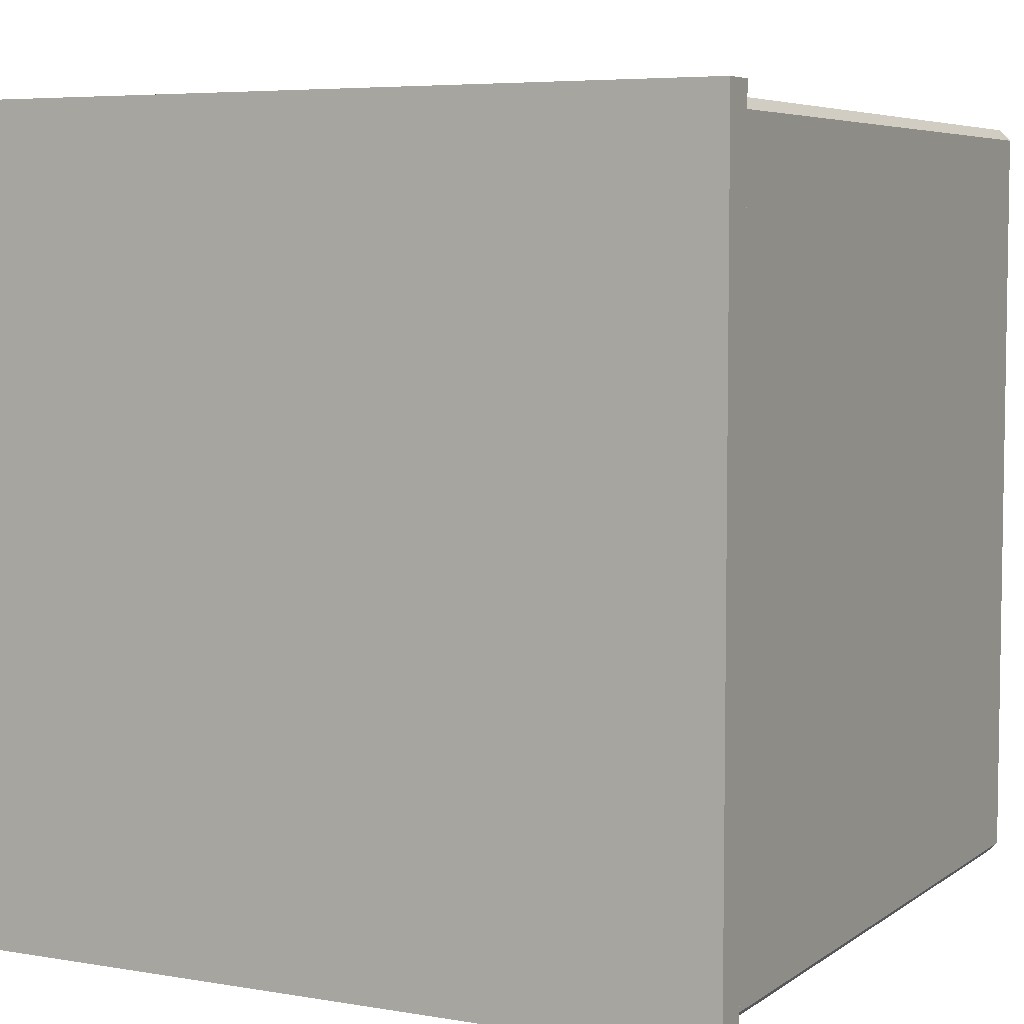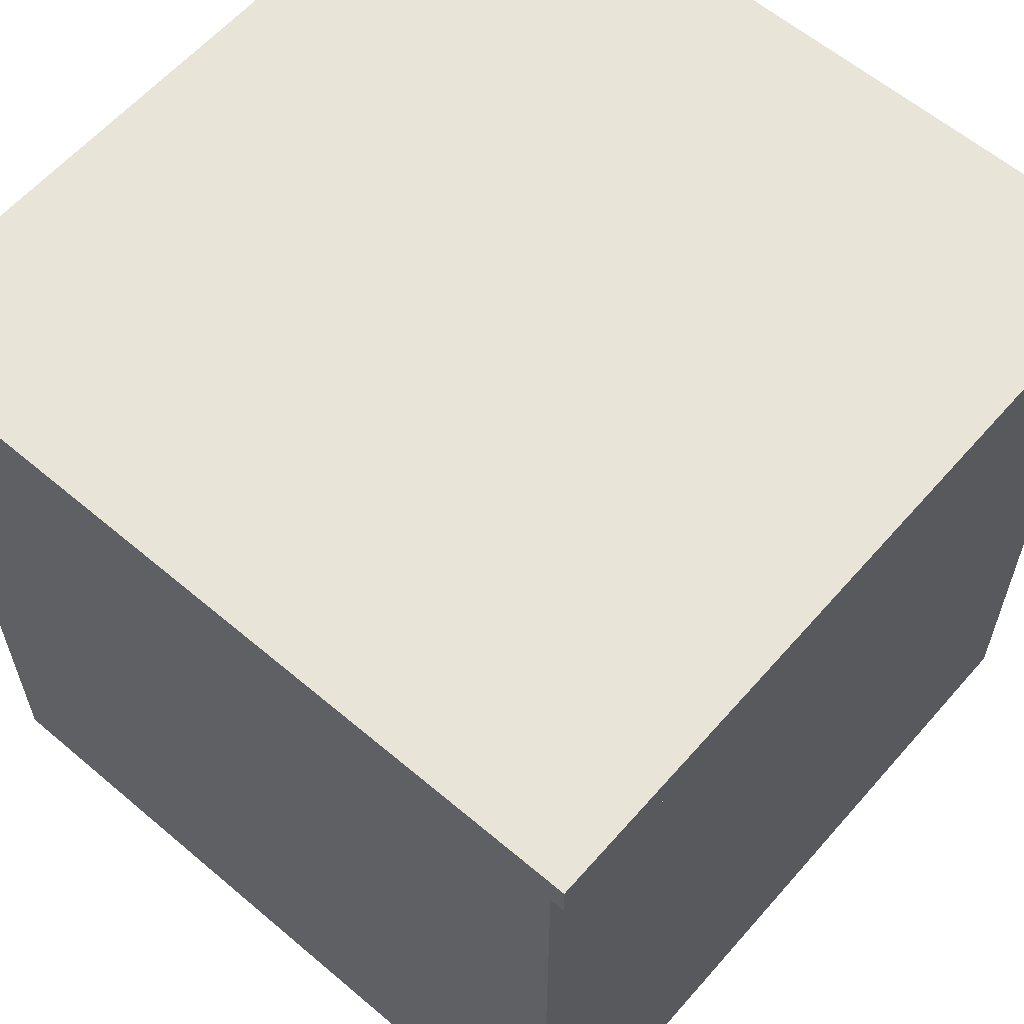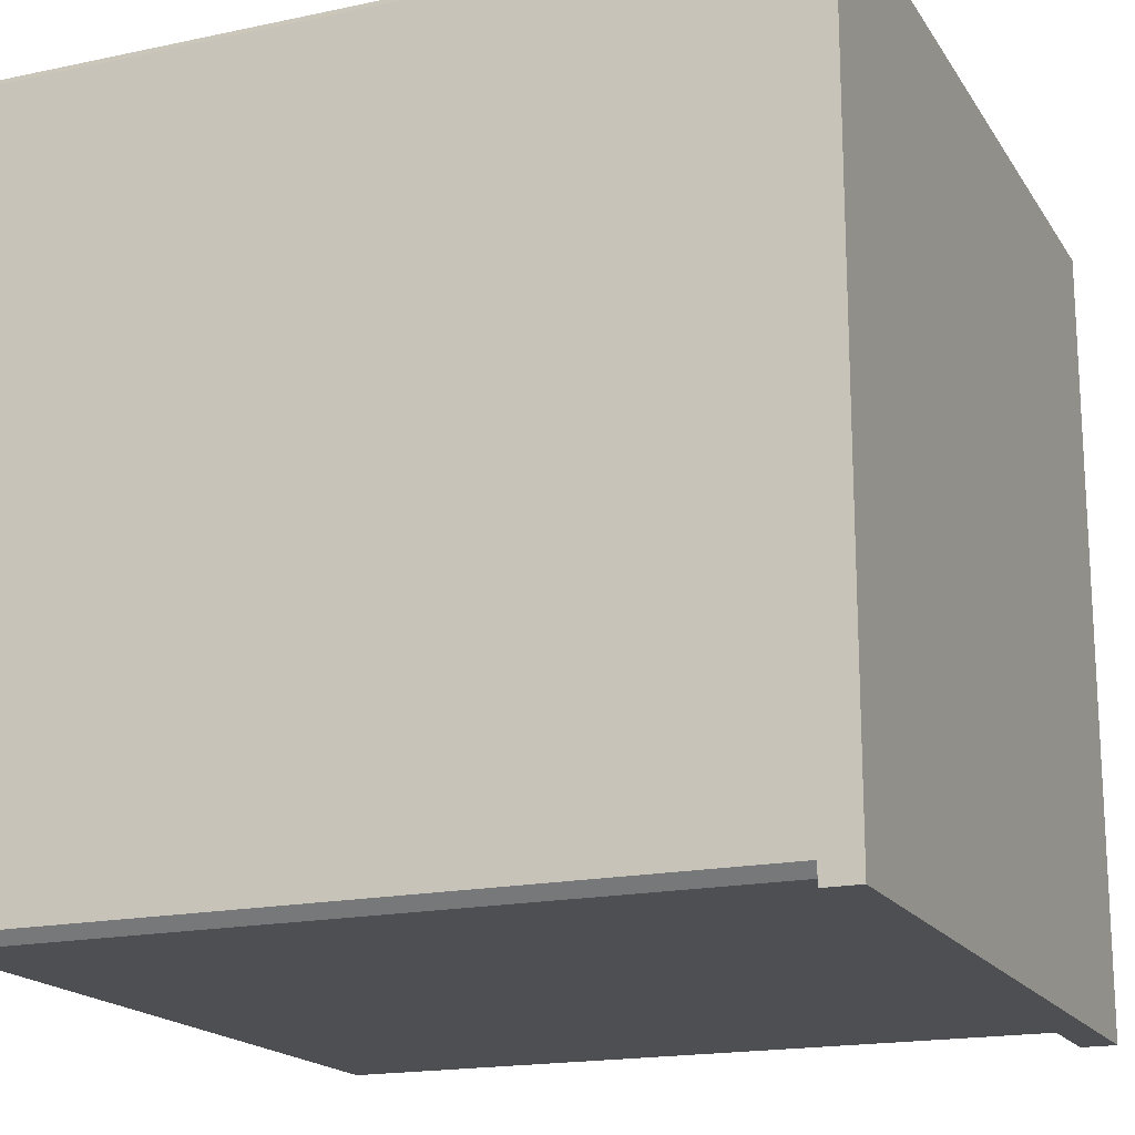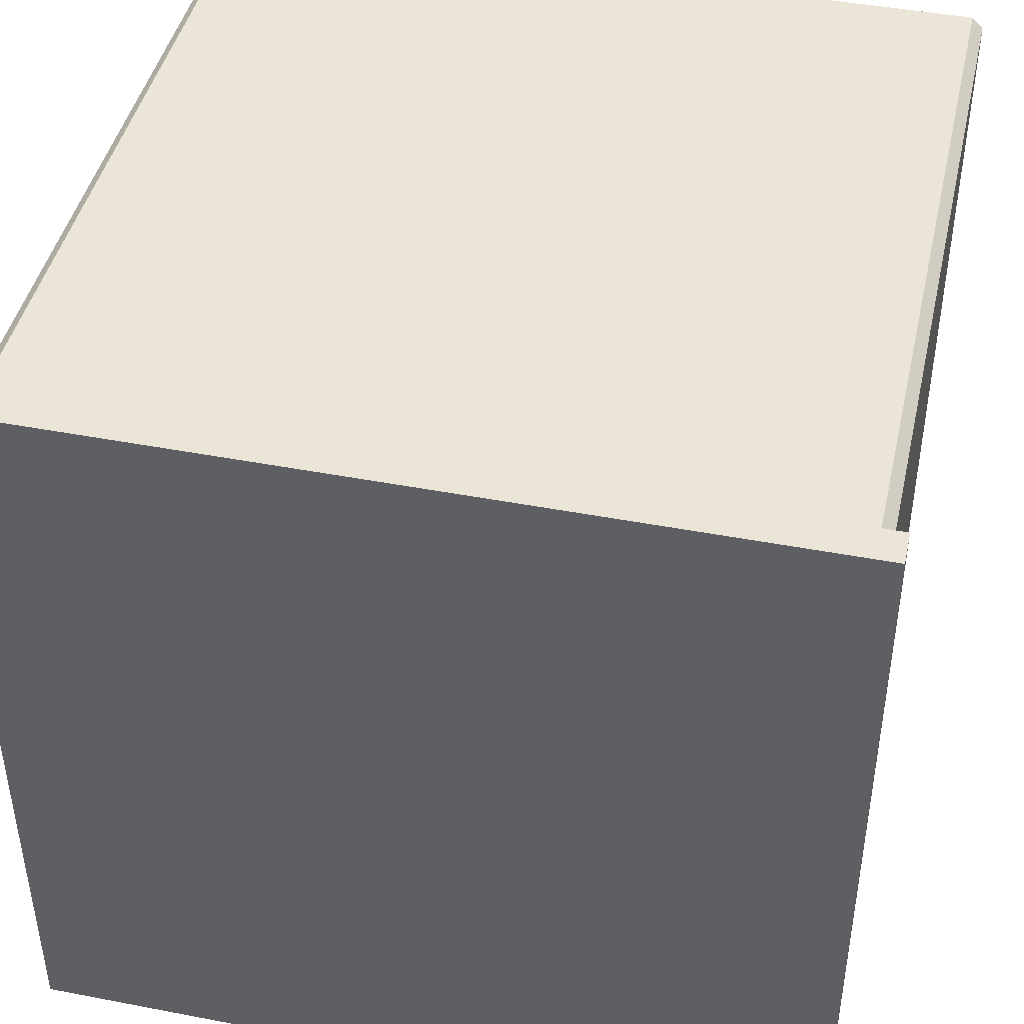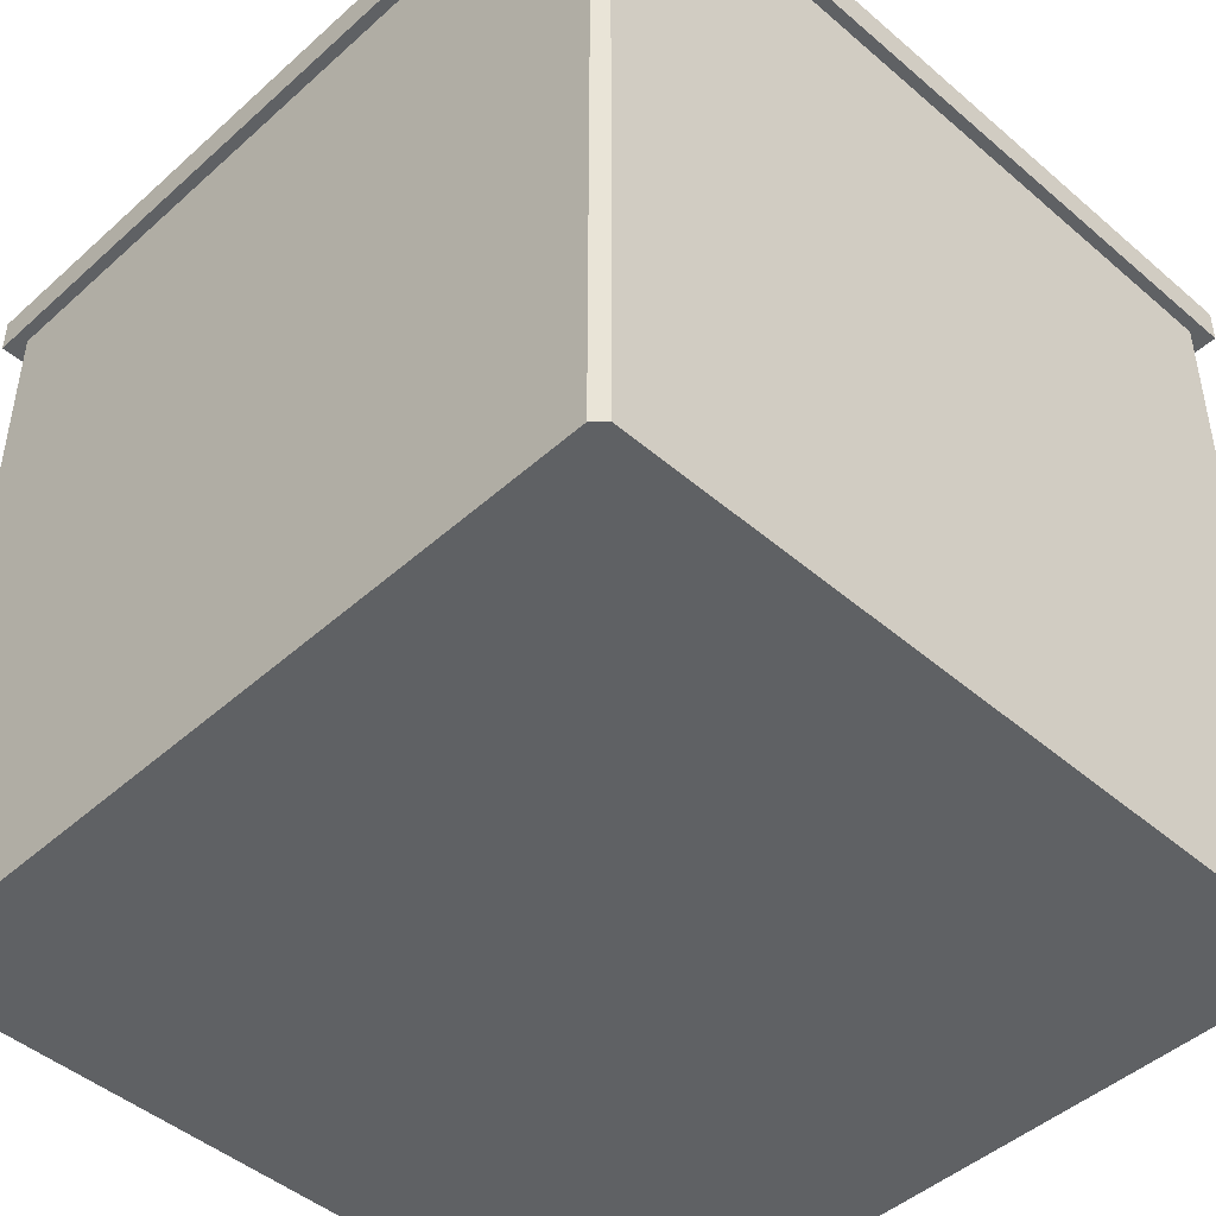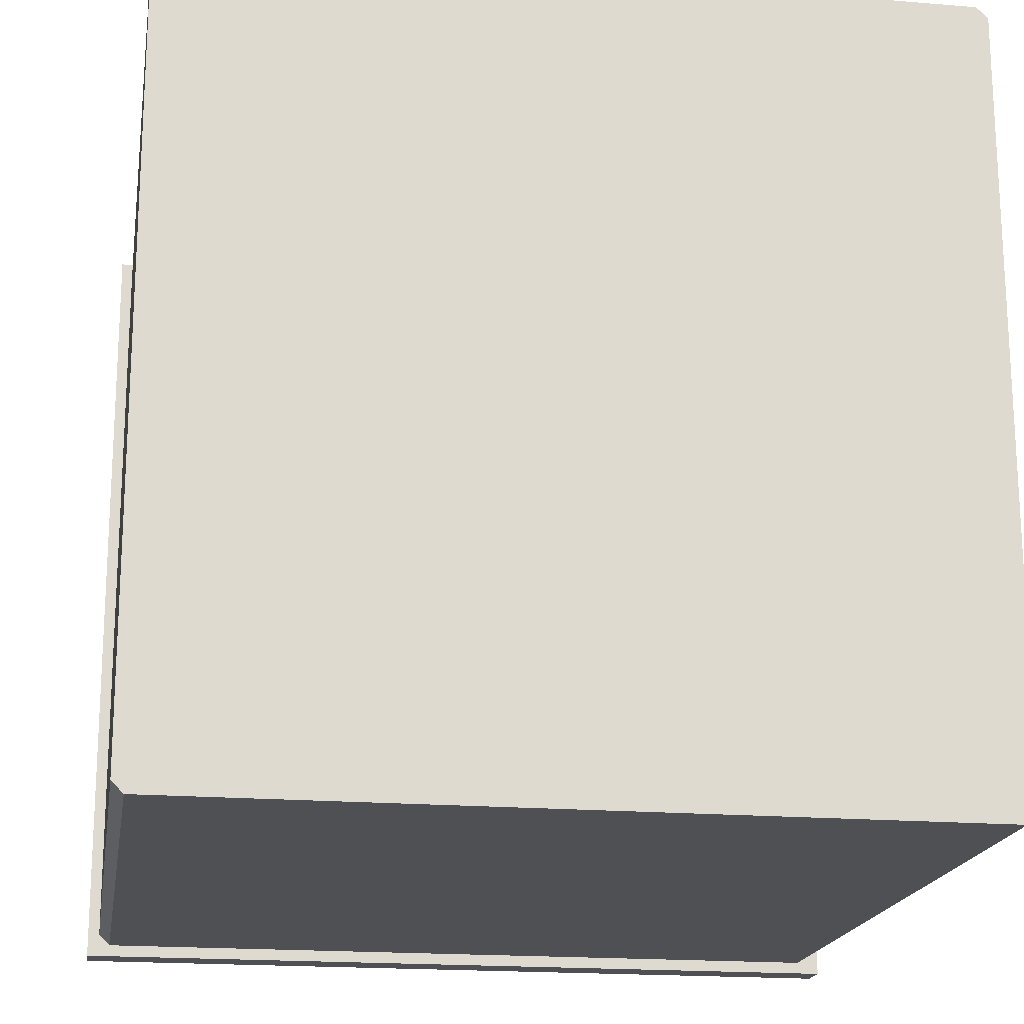
<metadata>
{"format":"obj","ext":"obj","renderer":"f3d","projection":"perspective","resolution":1024,"background":"white","views":[{"elev":5.7,"azim":-152.4,"up":"+Z"},{"elev":60.3,"azim":40.9,"up":"+Y"},{"elev":-17.9,"azim":112.6,"up":"+Z"},{"elev":44.1,"azim":-167.3,"up":"+Z"},{"elev":-46.2,"azim":45.6,"up":"+Y"},{"elev":-18.6,"azim":-9.1,"up":"+Z"}]}
</metadata>
<code>
o Cube_Cube.002
v -1.03 0.9285 1.03
v -1.03 1.02 1.03
v -1.03 0.9285 -1.03
v -1.03 1.02 -1.03
v 1.03 0.9285 1.03
v 1.03 1.02 1.03
v 1.03 0.9285 -1.03
v 1.03 1.02 -1.03
v -0.9713 -1 1
v -1 -1 0.9713
v -1 1 0.9713
v -0.9713 1 1
v -1 -1 -0.9713
v -0.9713 -1 -1
v -0.9713 1 -1
v -1 1 -0.9713
v 1 -1 0.9713
v 0.9713 -1 1
v 0.9713 1 1
v 1 1 0.9713
v 0.9713 -1 -1
v 1 -1 -0.9713
v 1 1 -0.9713
v 0.9713 1 -1
f 2 3 1
f 4 7 3
f 8 5 7
f 6 1 5
f 7 1 3
f 4 6 8
f 19 9 18
f 23 17 22
f 16 12 20
f 11 13 10
f 15 21 14
f 12 10 9
f 14 16 15
f 22 24 23
f 18 20 19
f 22 18 10
f 2 4 3
f 4 8 7
f 8 6 5
f 6 2 1
f 7 5 1
f 4 2 6
f 19 12 9
f 23 20 17
f 20 23 24
f 24 15 16
f 16 11 12
f 12 19 20
f 20 24 16
f 11 16 13
f 15 24 21
f 12 11 10
f 14 13 16
f 22 21 24
f 18 17 20
f 10 13 14
f 14 21 22
f 22 17 18
f 18 9 10
f 10 14 22

</code>
